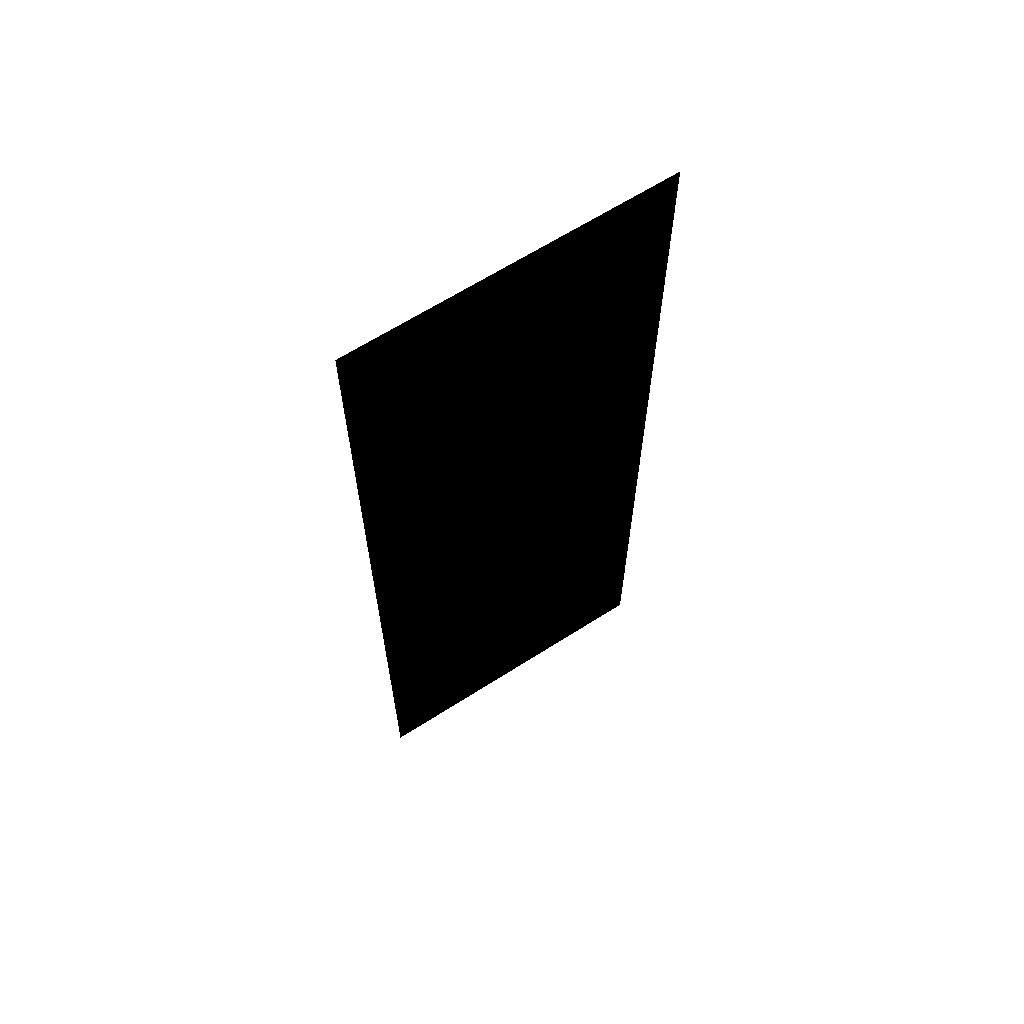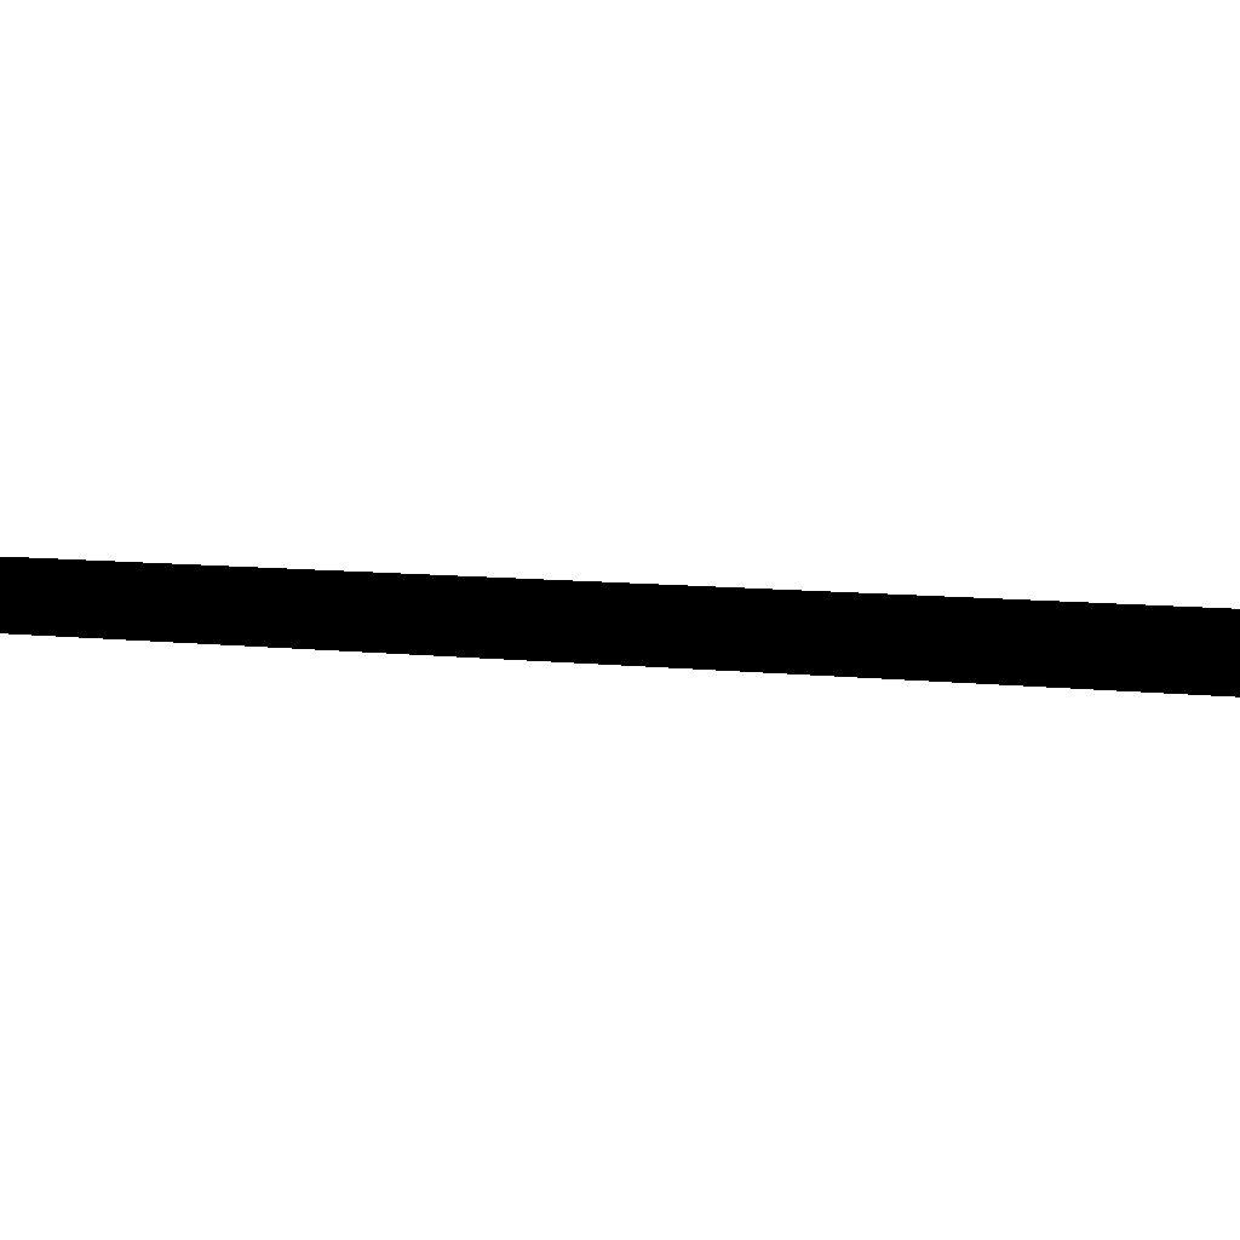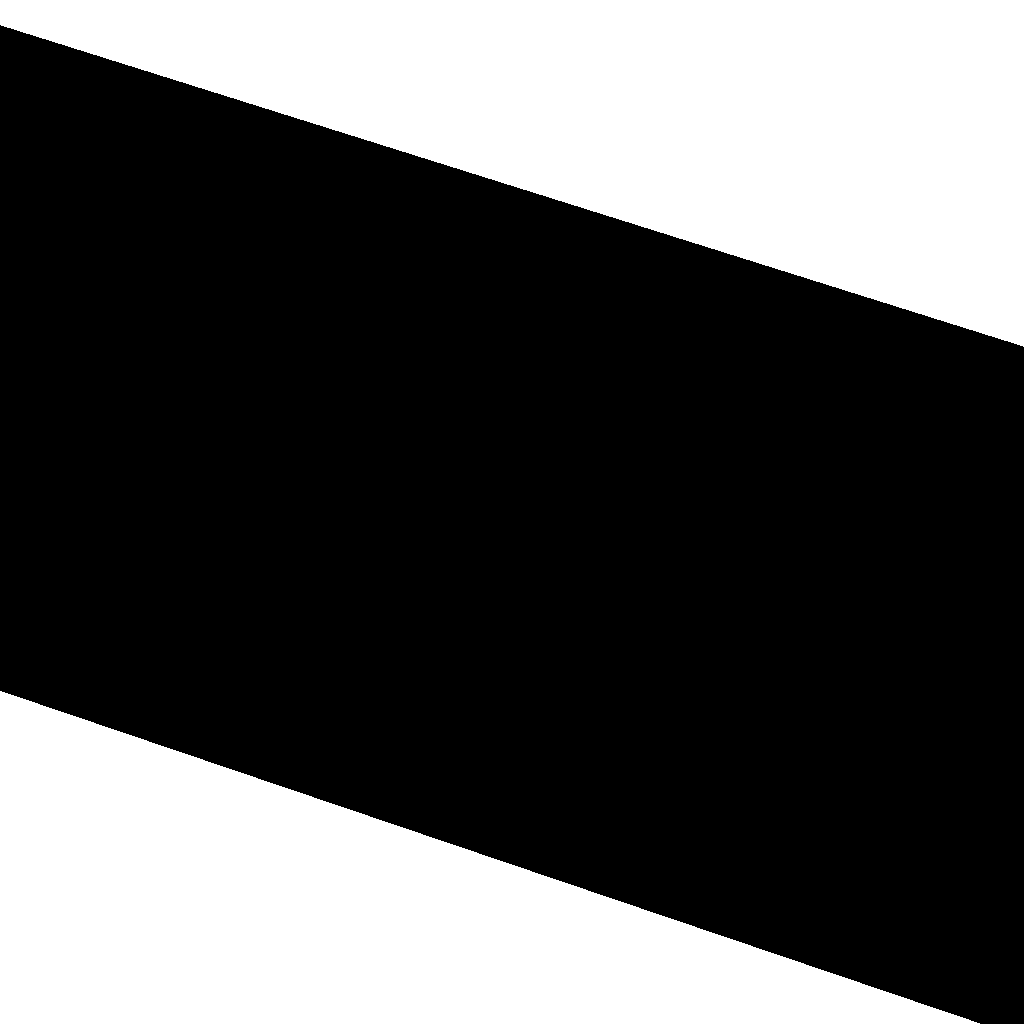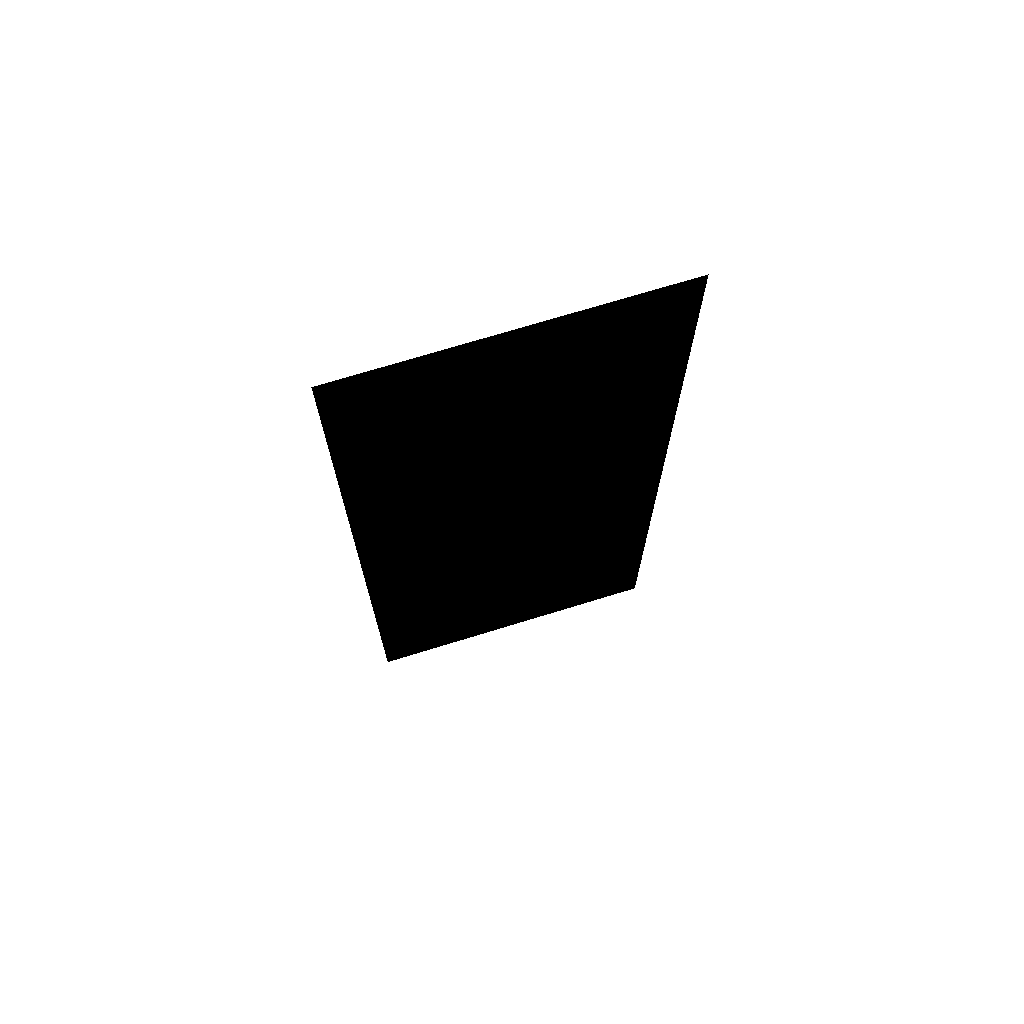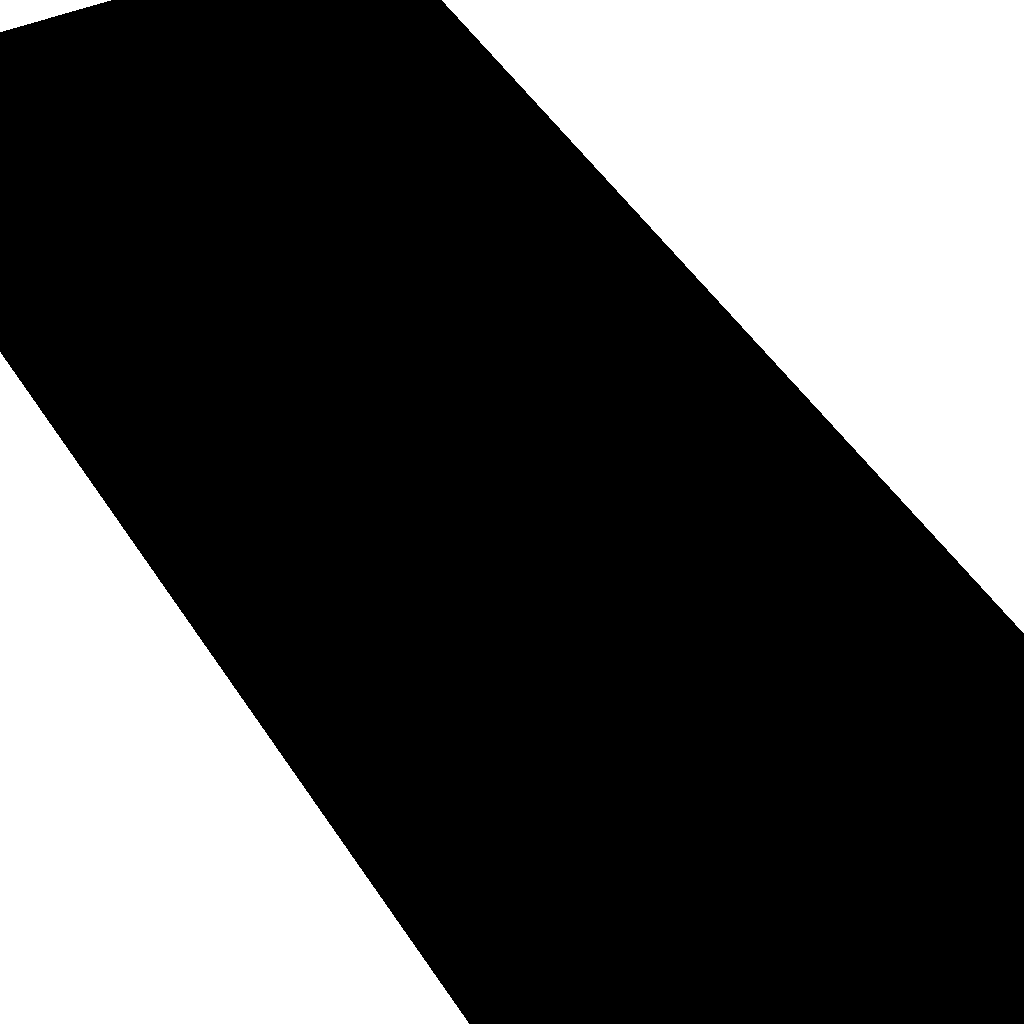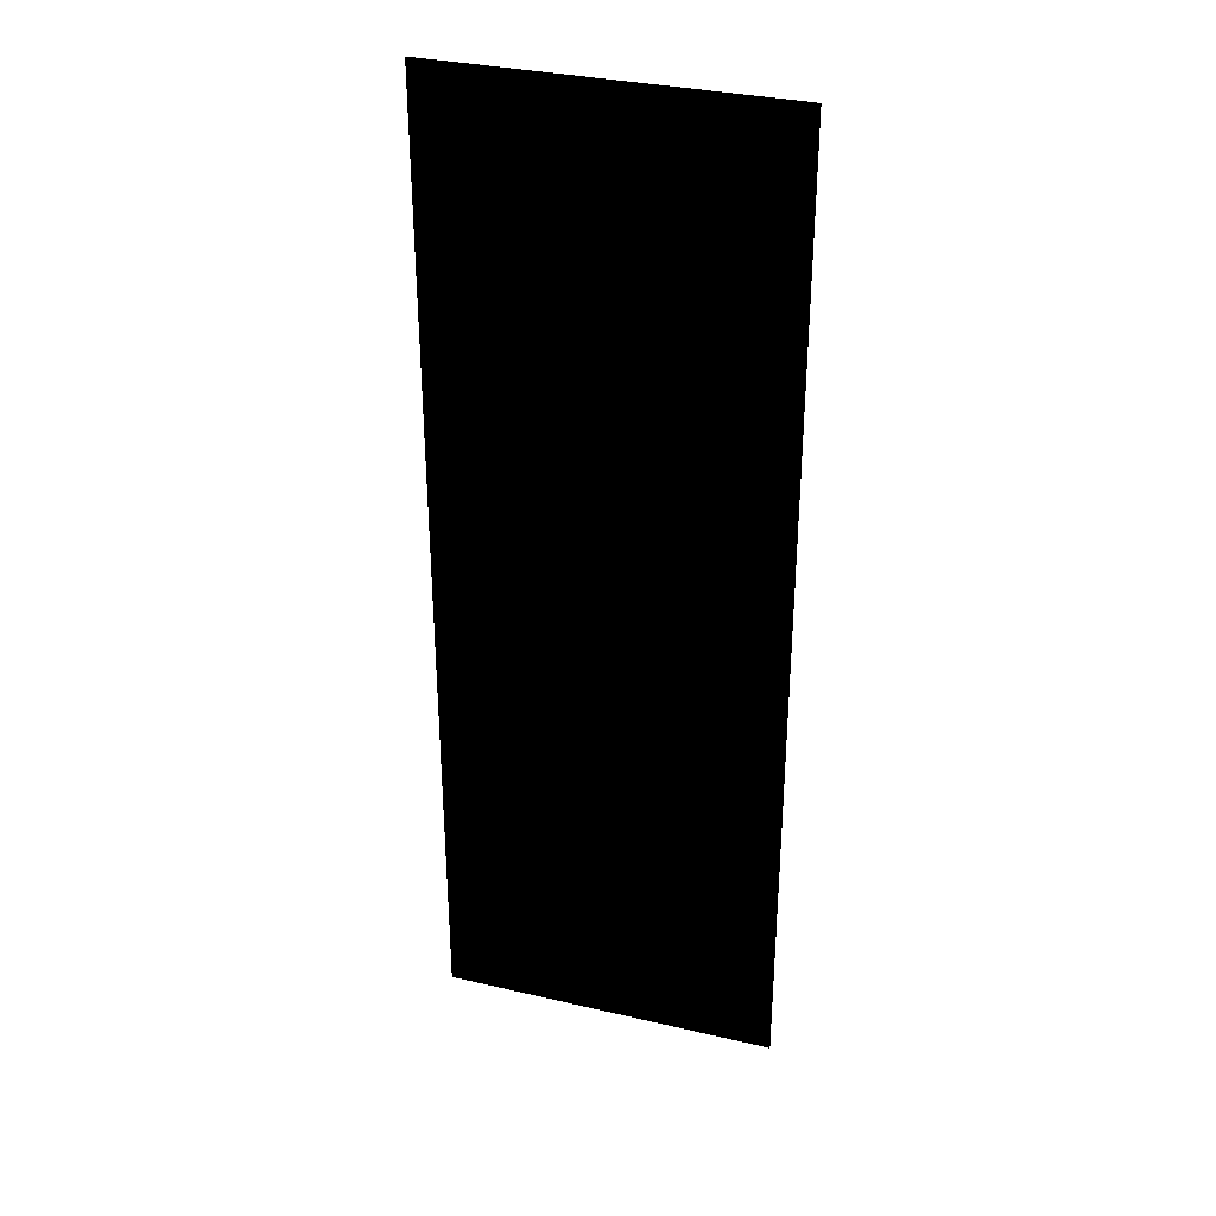
<metadata>
{"format":"obj","ext":"obj","renderer":"f3d","projection":"perspective","resolution":1024,"background":"white","views":[{"elev":65.2,"azim":147.3,"up":"+Y"},{"elev":4.8,"azim":-61.0,"up":"+Z"},{"elev":64.3,"azim":-70.1,"up":"+Z"},{"elev":72.4,"azim":-17.1,"up":"+Y"},{"elev":40.9,"azim":-27.9,"up":"+Z"},{"elev":33.2,"azim":17.8,"up":"+Y"}]}
</metadata>
<code>
g Edges_TracksPart_34
v -0.0693 0.2005 -3.04e-06
v 0.0693 0.2005 -3.04e-06
v -0.0693 -0.2005 -3.04e-06
v 0.0693 -0.2005 -3.04e-06
g Edges_TracksPart_34_0
f 3 2 1
f 2 3 4

</code>
